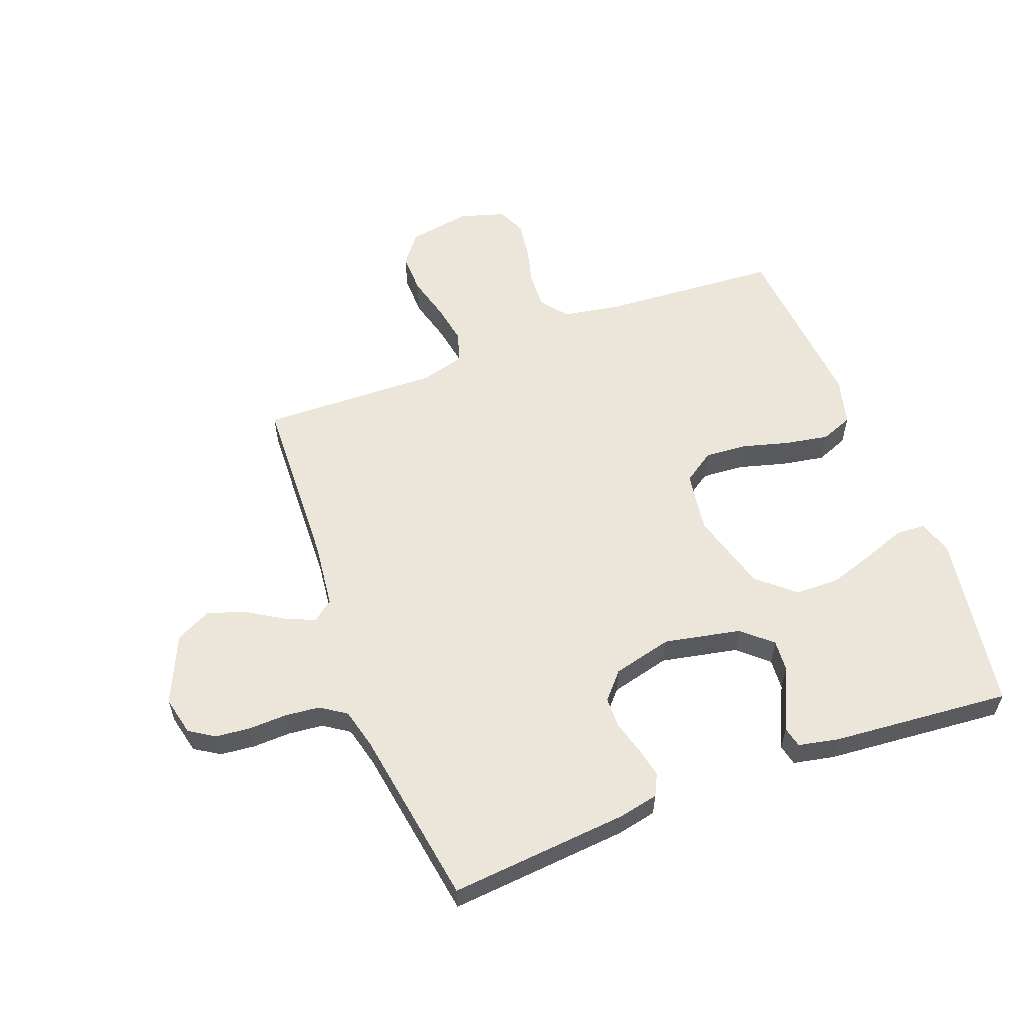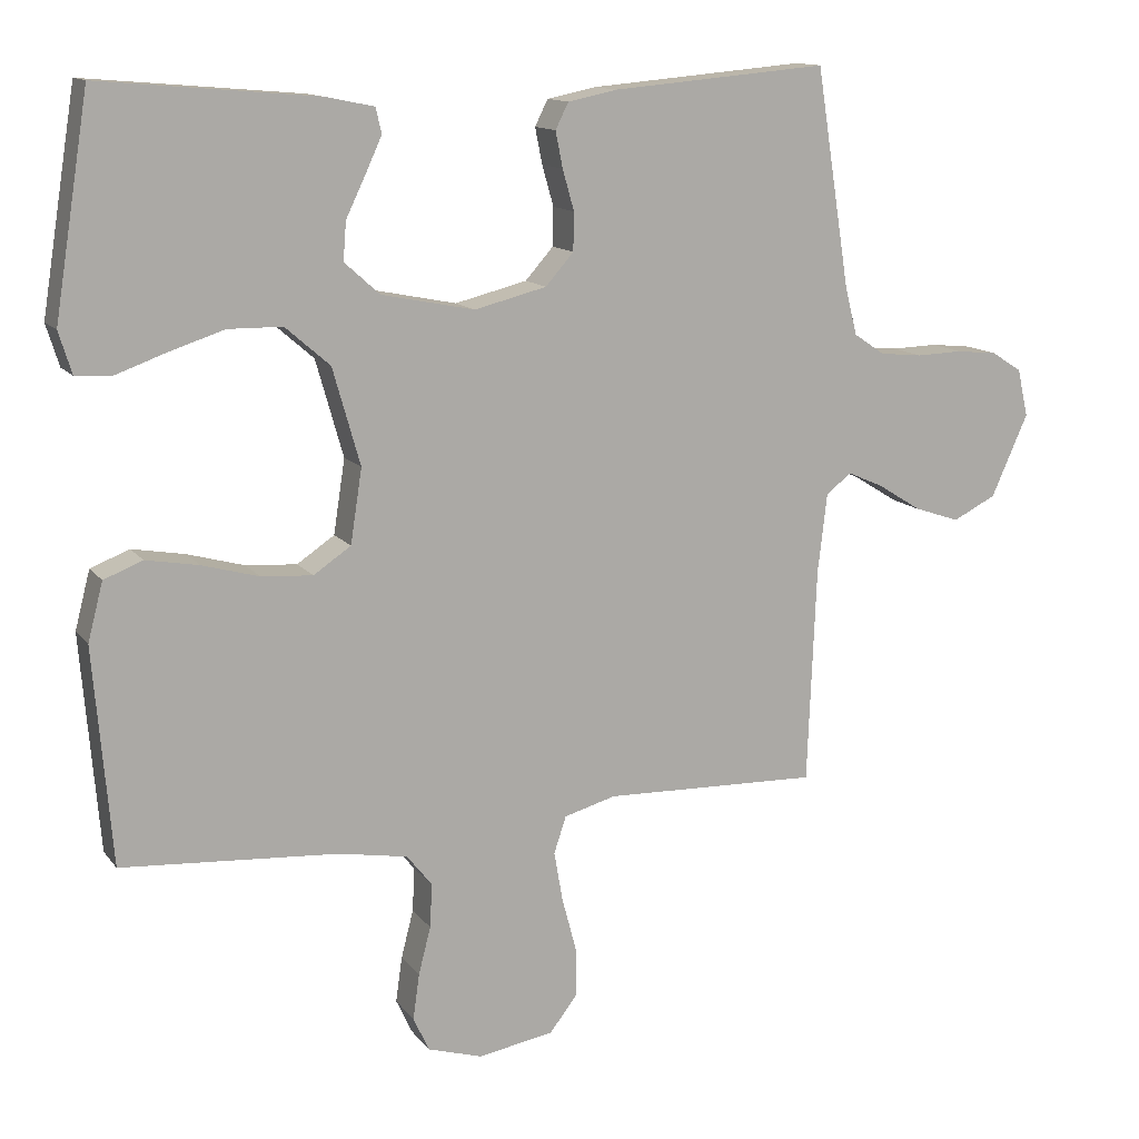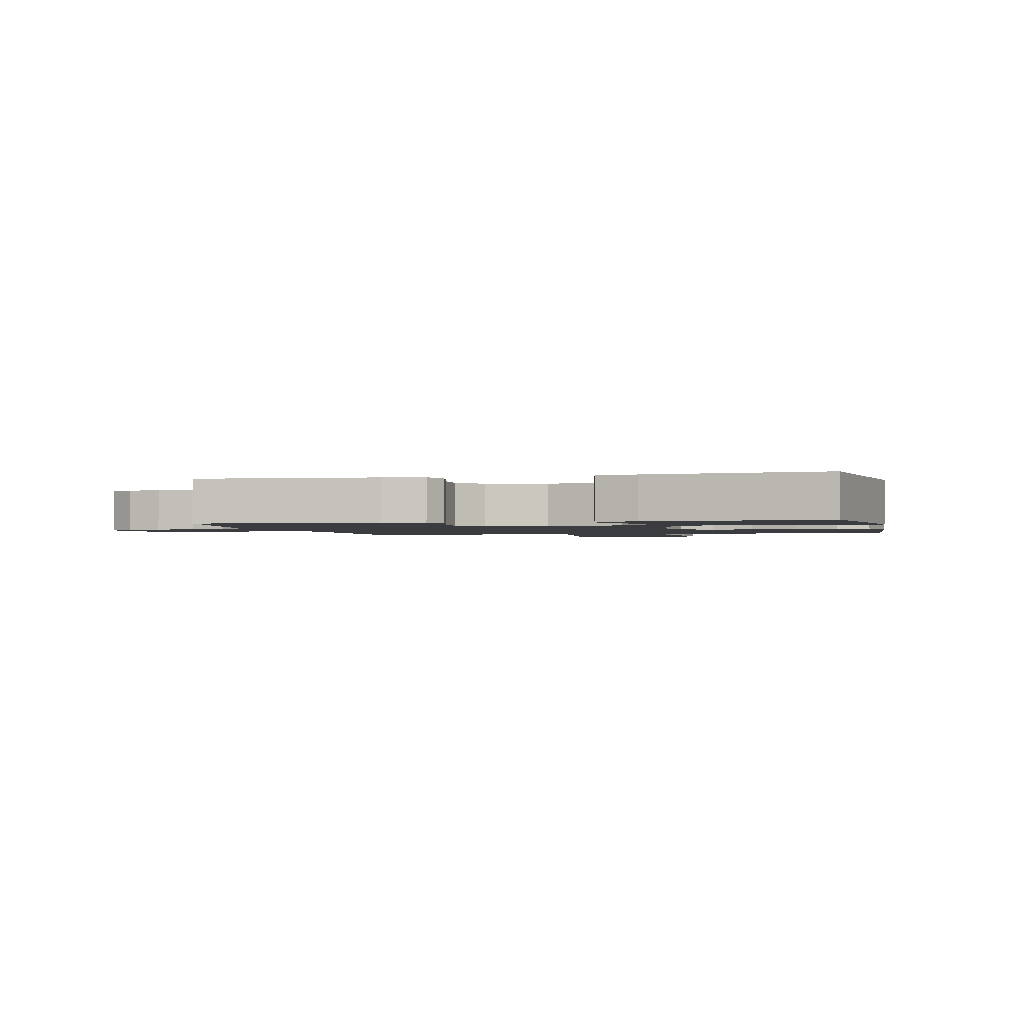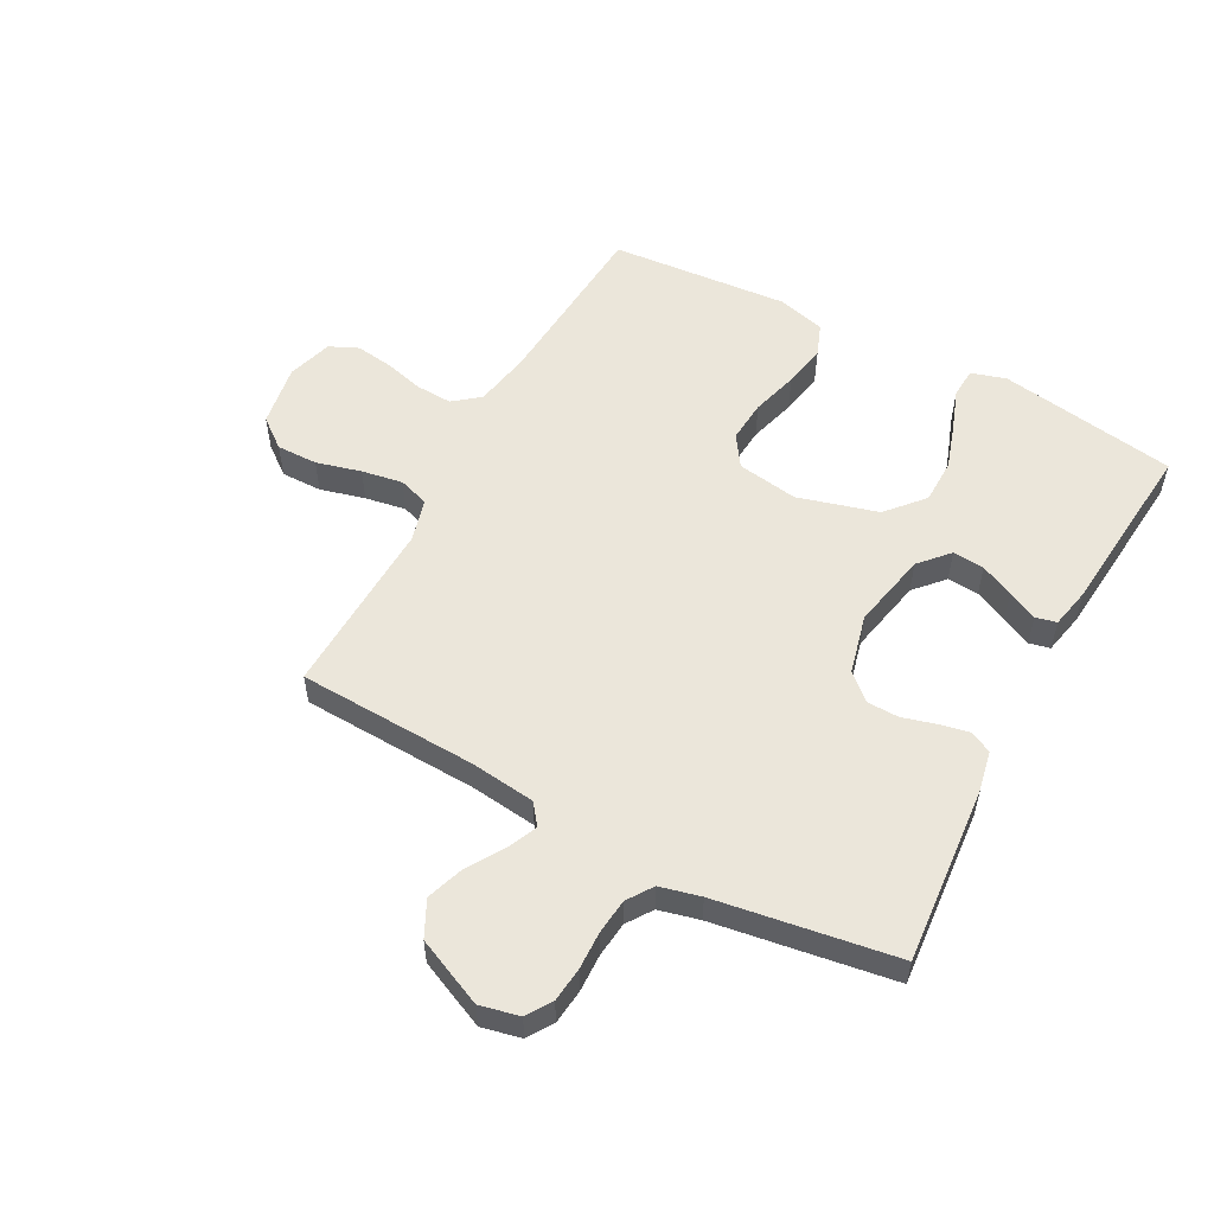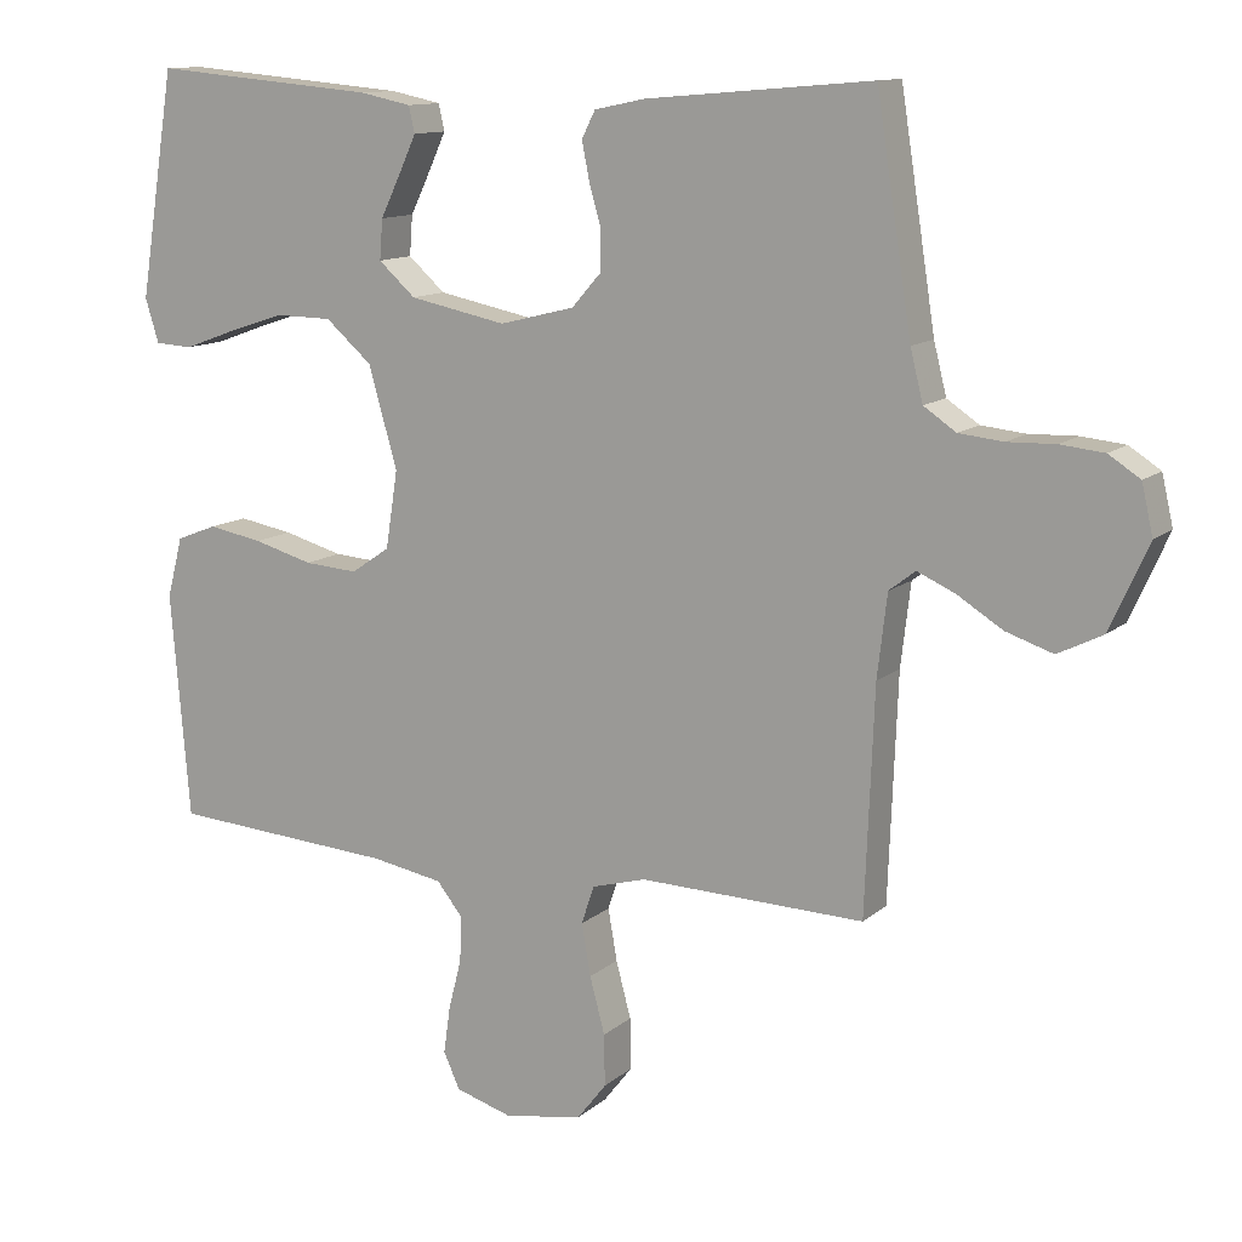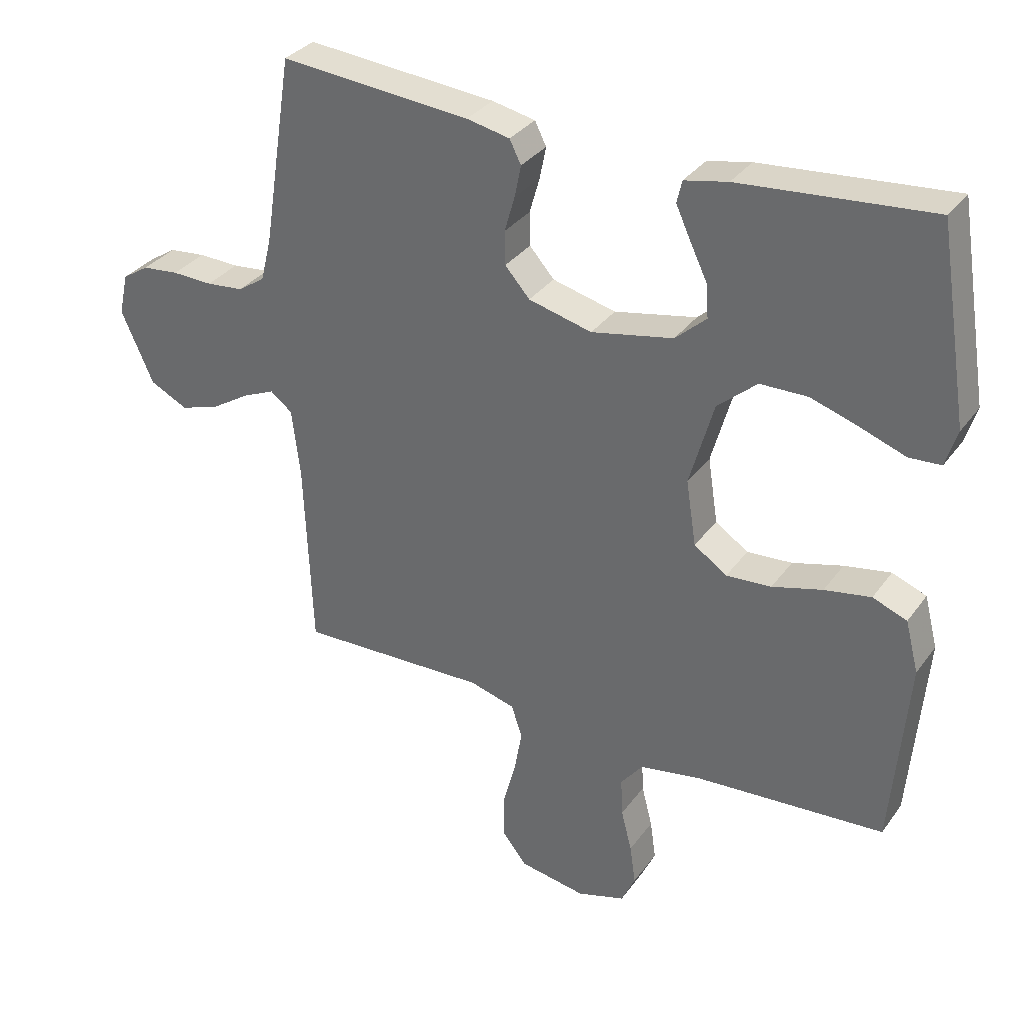
<metadata>
{"format":"obj","ext":"obj","renderer":"f3d","projection":"perspective","resolution":1024,"background":"white","views":[{"elev":57.6,"azim":-20.8,"up":"+Y"},{"elev":13.0,"azim":157.0,"up":"+Z"},{"elev":-1.7,"azim":13.5,"up":"+Y"},{"elev":54.7,"azim":-61.6,"up":"+Y"},{"elev":12.1,"azim":-151.4,"up":"+Z"},{"elev":32.9,"azim":30.2,"up":"+Z"}]}
</metadata>
<code>
v 0.5 0.07 -0.5
v 0.2 0.07 -0.521
v 0.104 0.07 -0.538
v 0.069 0.07 -0.582
v 0.072 0.07 -0.643
v 0.089 0.07 -0.709
v 0.098 0.07 -0.772
v 0.076 0.07 -0.82
v 0 0.07 -0.843
v -0.105 0.07 -0.825
v -0.144 0.07 -0.775
v -0.143 0.07 -0.706
v -0.123 0.07 -0.631
v -0.111 0.07 -0.562
v -0.128 0.07 -0.511
v -0.2 0.07 -0.491
v -0.5 0.07 -0.5
v -0.512 0.07 -0.2
v -0.525 0.07 -0.09
v -0.56 0.07 -0.063
v -0.61 0.07 -0.085
v -0.671 0.07 -0.123
v -0.734 0.07 -0.144
v -0.794 0.07 -0.114
v -0.845 0.07 0
v -0.83 0.07 0.066
v -0.788 0.07 0.093
v -0.73 0.07 0.099
v -0.666 0.07 0.097
v -0.607 0.07 0.103
v -0.564 0.07 0.132
v -0.547 0.07 0.2
v -0.5 0.07 0.5
v -0.2 0.07 0.474
v -0.132 0.07 0.46
v -0.114 0.07 0.424
v -0.124 0.07 0.374
v -0.14 0.07 0.318
v -0.139 0.07 0.265
v -0.1 0.07 0.221
v 0 0.07 0.196
v 0.129 0.07 0.222
v 0.178 0.07 0.266
v 0.174 0.07 0.319
v 0.147 0.07 0.375
v 0.124 0.07 0.425
v 0.132 0.07 0.46
v 0.2 0.07 0.474
v 0.5 0.07 0.5
v 0.548 0.07 0.2
v 0.53 0.07 0.142
v 0.48 0.07 0.139
v 0.411 0.07 0.164
v 0.334 0.07 0.189
v 0.259 0.07 0.188
v 0.197 0.07 0.134
v 0.159 0.07 0
v 0.175 0.07 -0.103
v 0.227 0.07 -0.138
v 0.298 0.07 -0.133
v 0.377 0.07 -0.111
v 0.45 0.07 -0.098
v 0.504 0.07 -0.119
v 0.525 0.07 -0.2
v 0.5 0 -0.5
v 0.2 0 -0.521
v 0.104 0 -0.538
v 0.069 0 -0.582
v 0.072 0 -0.643
v 0.089 0 -0.709
v 0.098 0 -0.772
v 0.076 0 -0.82
v 0 0 -0.843
v -0.105 0 -0.825
v -0.144 0 -0.775
v -0.143 0 -0.706
v -0.123 0 -0.631
v -0.111 0 -0.562
v -0.128 0 -0.511
v -0.2 0 -0.491
v -0.5 0 -0.5
v -0.512 0 -0.2
v -0.525 0 -0.09
v -0.56 0 -0.063
v -0.61 0 -0.085
v -0.671 0 -0.123
v -0.734 0 -0.144
v -0.794 0 -0.114
v -0.845 0 0
v -0.83 0 0.066
v -0.788 0 0.093
v -0.73 0 0.099
v -0.666 0 0.097
v -0.607 0 0.103
v -0.564 0 0.132
v -0.547 0 0.2
v -0.5 0 0.5
v -0.2 0 0.474
v -0.132 0 0.46
v -0.114 0 0.424
v -0.124 0 0.374
v -0.14 0 0.318
v -0.139 0 0.265
v -0.1 0 0.221
v 0 0 0.196
v 0.129 0 0.222
v 0.178 0 0.266
v 0.174 0 0.319
v 0.147 0 0.375
v 0.124 0 0.425
v 0.132 0 0.46
v 0.2 0 0.474
v 0.5 0 0.5
v 0.548 0 0.2
v 0.53 0 0.142
v 0.48 0 0.139
v 0.411 0 0.164
v 0.334 0 0.189
v 0.259 0 0.188
v 0.197 0 0.134
v 0.159 0 0
v 0.175 0 -0.103
v 0.227 0 -0.138
v 0.298 0 -0.133
v 0.377 0 -0.111
v 0.45 0 -0.098
v 0.504 0 -0.119
v 0.525 0 -0.2
f 63 64 1 2
f 60 61 62 63
f 59 60 63 2
f 58 59 2 3
f 57 58 3 4
f 50 51 52 53
f 50 53 54
f 49 50 54 55
f 44 45 46 47
f 44 47 48 49
f 35 36 37 38
f 33 34 35 38
f 32 33 38 39
f 31 32 39 40
f 26 27 28 29
f 26 29 30
f 25 26 30
f 24 25 30
f 21 22 23 24
f 20 21 24 30
f 19 20 30 31
f 16 17 18
f 15 16 18 19
f 10 11 12 13
f 10 13 14
f 9 10 14
f 8 9 14 15
f 5 6 7 8
f 4 5 8 15
f 44 49 55 56
f 43 44 56
f 42 43 56 57
f 41 42 57 4
f 19 31 40 41
f 4 15 19 41
f 66 65 128 127
f 127 126 125 124
f 66 127 124 123
f 67 66 123 122
f 68 67 122 121
f 117 116 115 114
f 118 117 114
f 119 118 114 113
f 111 110 109 108
f 113 112 111 108
f 102 101 100 99
f 102 99 98 97
f 103 102 97 96
f 104 103 96 95
f 93 92 91 90
f 94 93 90
f 94 90 89
f 94 89 88
f 88 87 86 85
f 94 88 85 84
f 95 94 84 83
f 82 81 80
f 83 82 80 79
f 77 76 75 74
f 78 77 74
f 78 74 73
f 79 78 73 72
f 72 71 70 69
f 79 72 69 68
f 120 119 113 108
f 120 108 107
f 121 120 107 106
f 68 121 106 105
f 105 104 95 83
f 105 83 79 68
f 1 65 66 2
f 2 66 67 3
f 3 67 68 4
f 4 68 69 5
f 5 69 70 6
f 6 70 71 7
f 7 71 72 8
f 8 72 73 9
f 9 73 74 10
f 10 74 75 11
f 11 75 76 12
f 12 76 77 13
f 13 77 78 14
f 14 78 79 15
f 15 79 80 16
f 16 80 81 17
f 17 81 82 18
f 18 82 83 19
f 19 83 84 20
f 20 84 85 21
f 21 85 86 22
f 22 86 87 23
f 23 87 88 24
f 24 88 89 25
f 25 89 90 26
f 26 90 91 27
f 27 91 92 28
f 28 92 93 29
f 29 93 94 30
f 30 94 95 31
f 31 95 96 32
f 32 96 97 33
f 33 97 98 34
f 34 98 99 35
f 35 99 100 36
f 36 100 101 37
f 37 101 102 38
f 38 102 103 39
f 39 103 104 40
f 40 104 105 41
f 41 105 106 42
f 42 106 107 43
f 43 107 108 44
f 44 108 109 45
f 45 109 110 46
f 46 110 111 47
f 47 111 112 48
f 48 112 113 49
f 49 113 114 50
f 50 114 115 51
f 51 115 116 52
f 52 116 117 53
f 53 117 118 54
f 54 118 119 55
f 55 119 120 56
f 56 120 121 57
f 57 121 122 58
f 58 122 123 59
f 59 123 124 60
f 60 124 125 61
f 61 125 126 62
f 62 126 127 63
f 63 127 128 64
f 64 128 65 1

</code>
